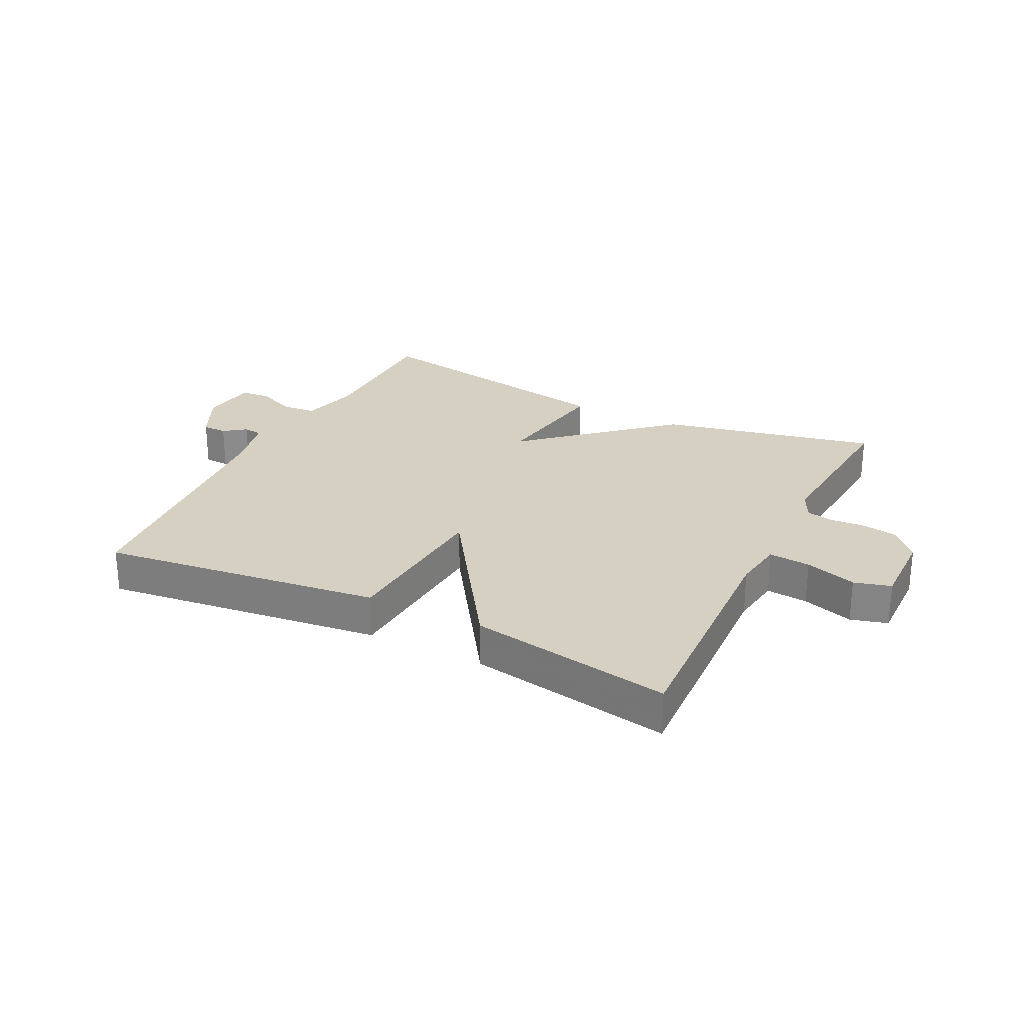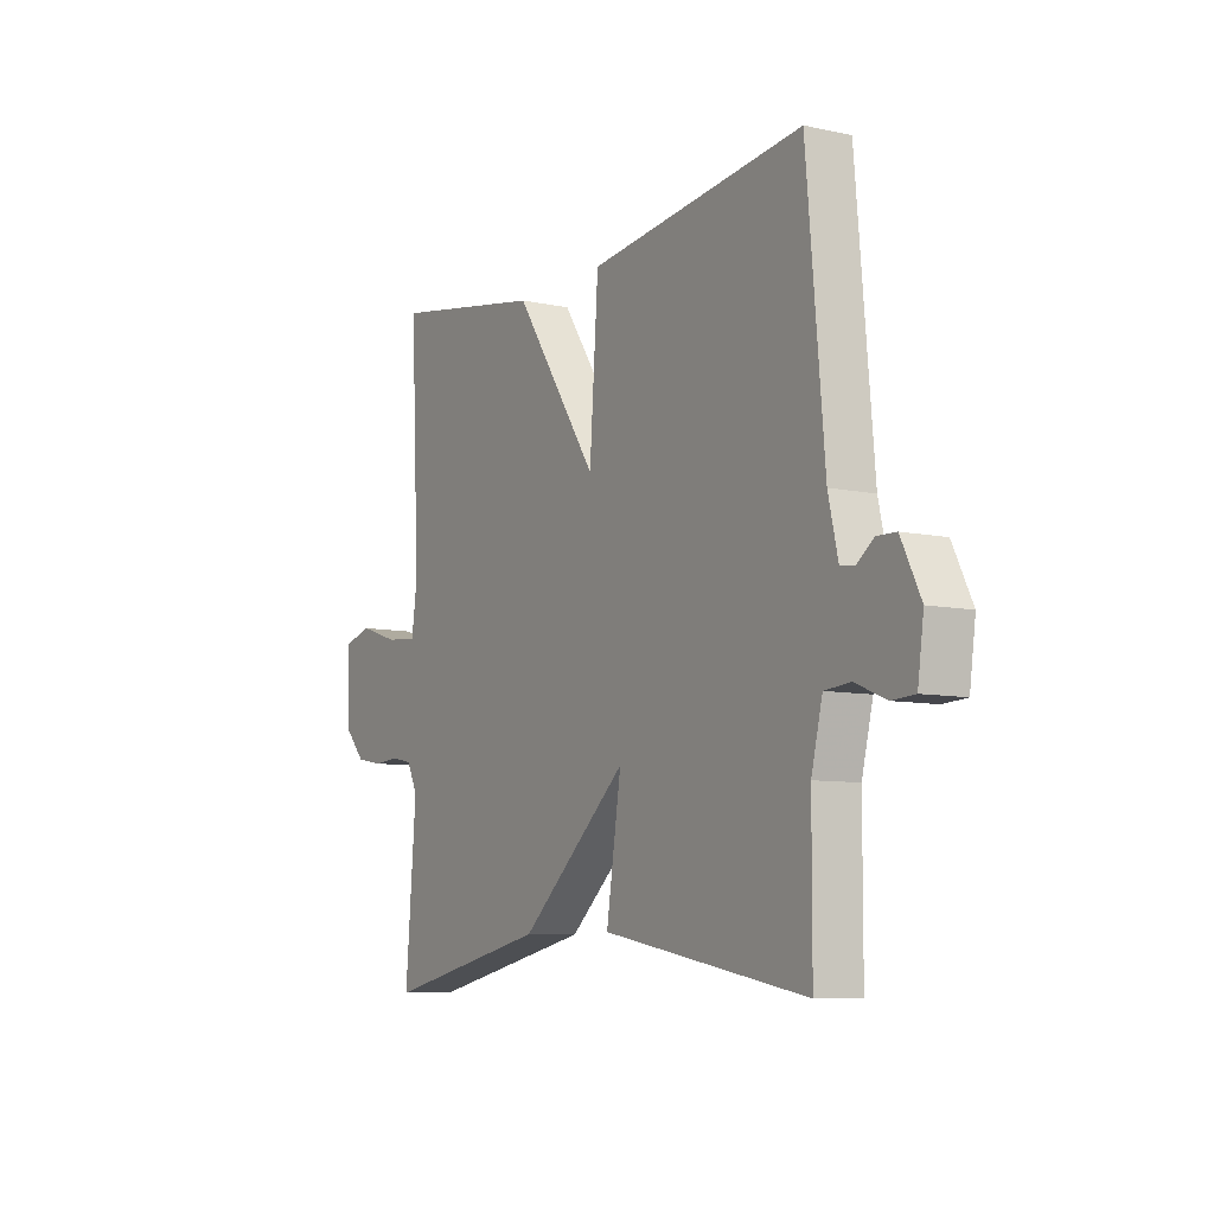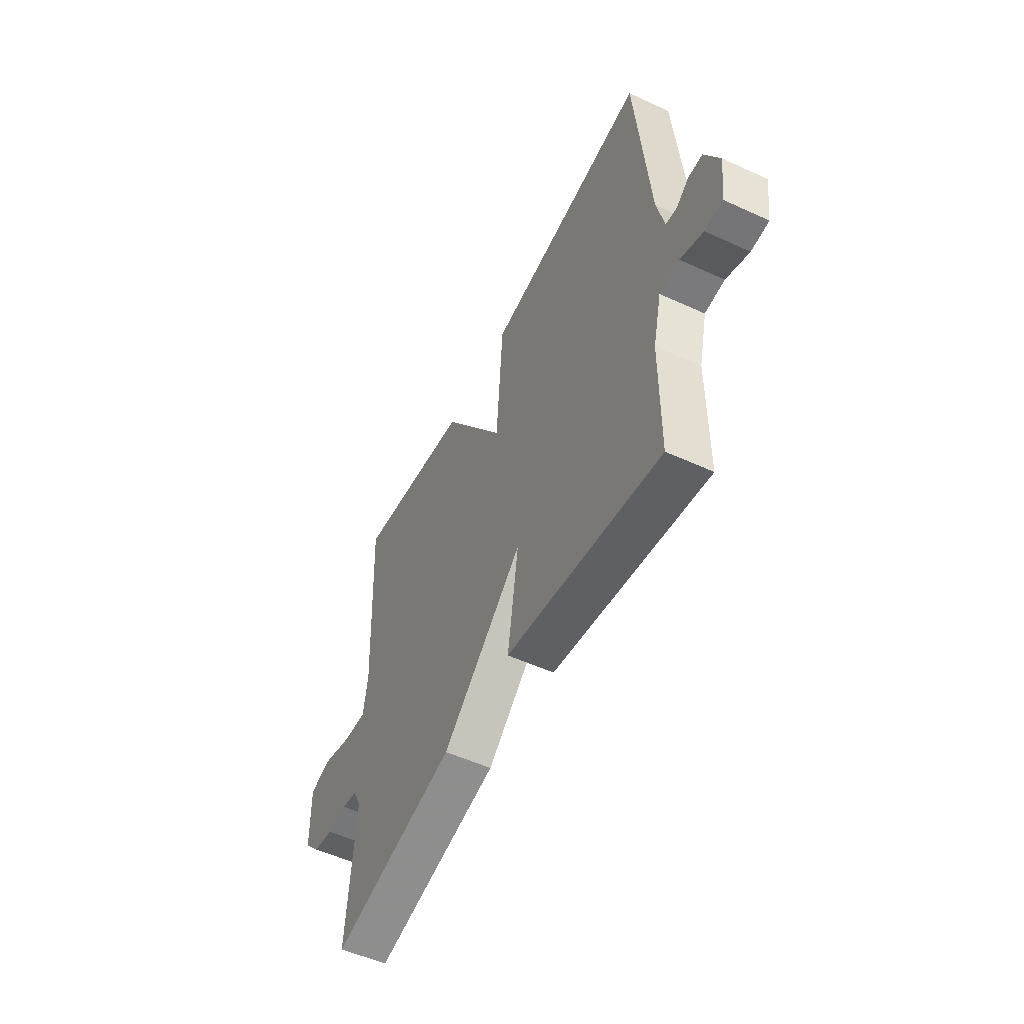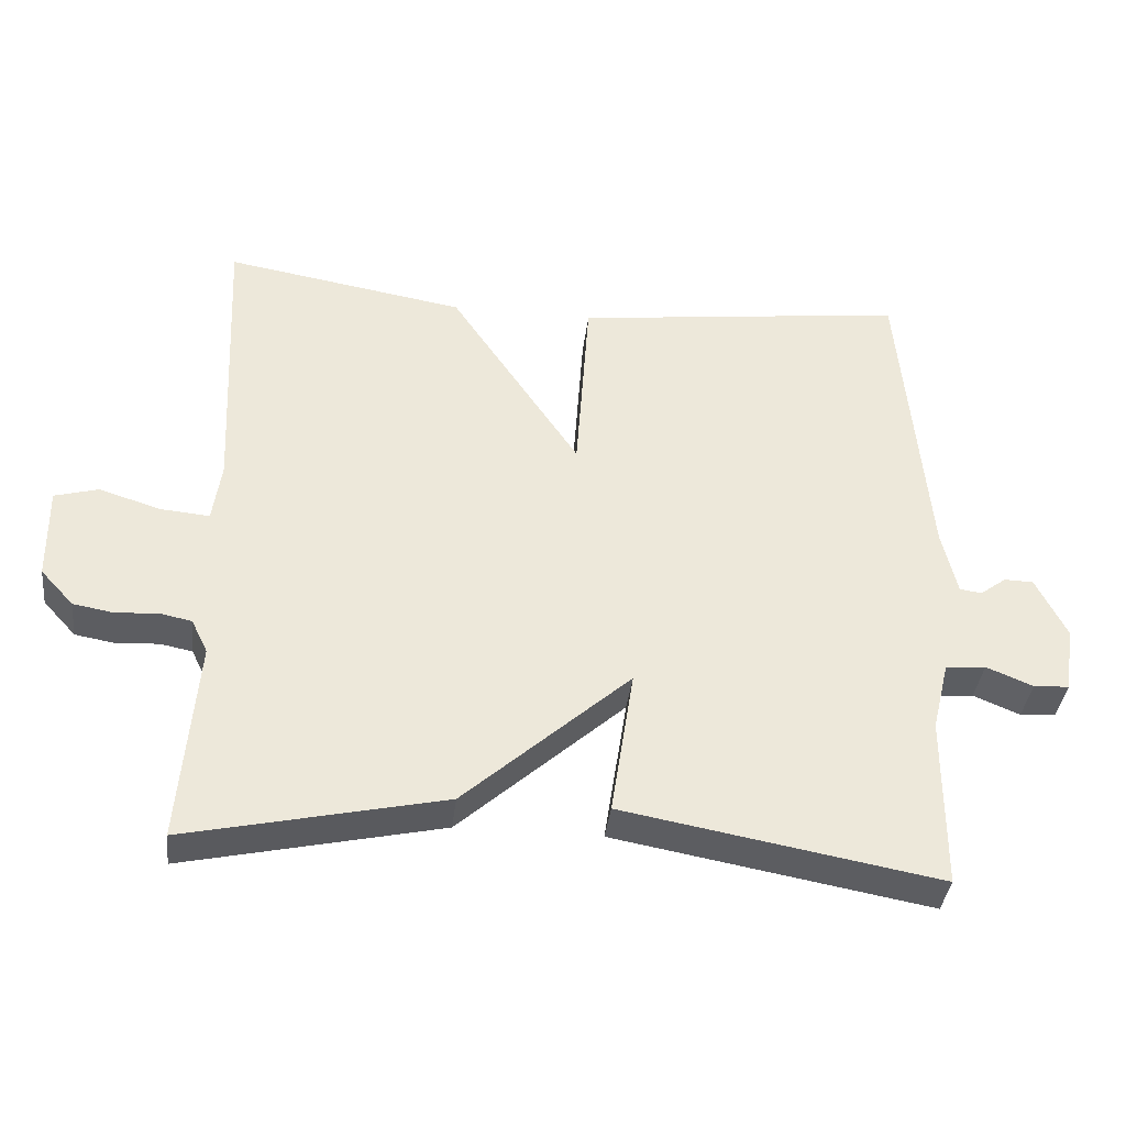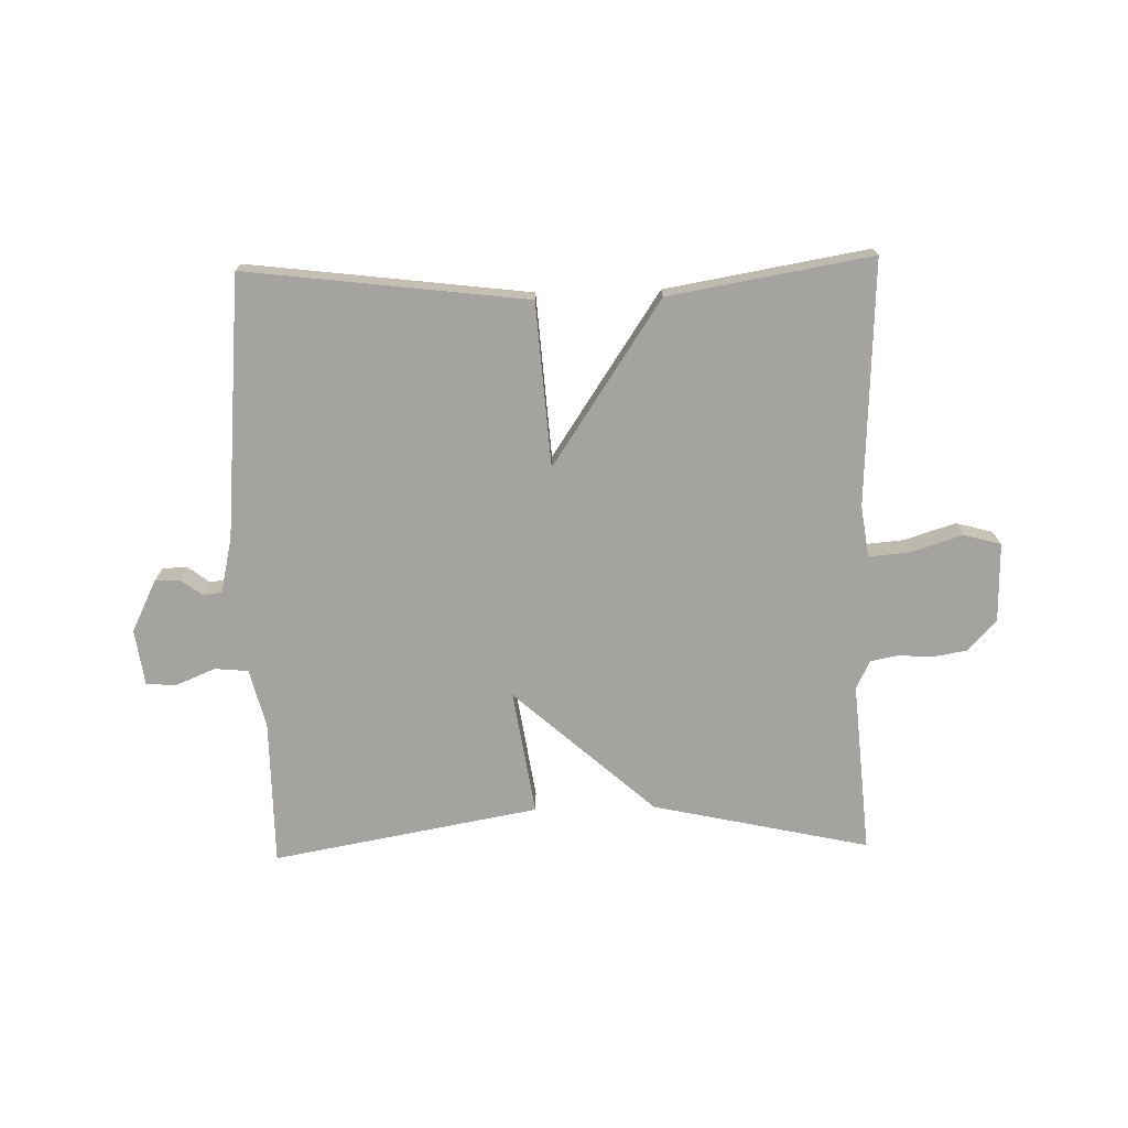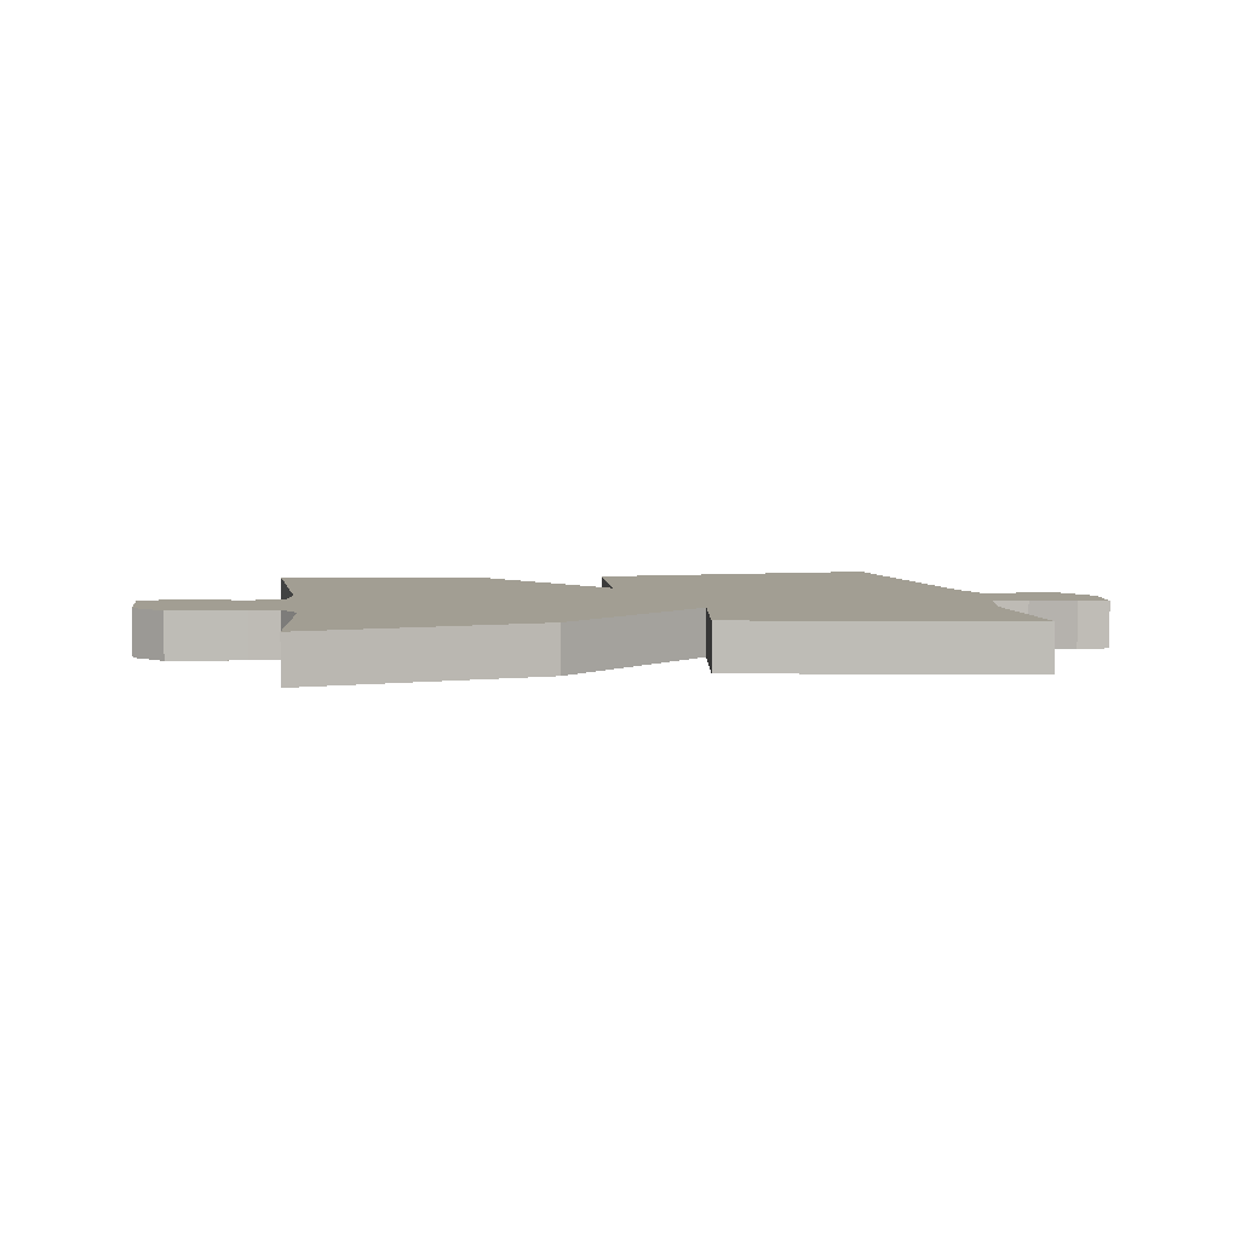
<metadata>
{"format":"obj","ext":"obj","renderer":"f3d","projection":"perspective","resolution":1024,"background":"white","views":[{"elev":26.5,"azim":26.6,"up":"+Y"},{"elev":-8.1,"azim":-121.0,"up":"+Z"},{"elev":-53.4,"azim":-116.1,"up":"+Z"},{"elev":-37.7,"azim":173.4,"up":"+Z"},{"elev":-72.9,"azim":1.4,"up":"+Y"},{"elev":5.0,"azim":171.5,"up":"+Y"}]}
</metadata>
<code>
v 0.5 0.07 0.5
v 0.481 0.07 0.096
v 0.493 0.07 0.011
v 0.562 0.07 0.017
v 0.647 0.07 0.044
v 0.708 0.07 0.027
v 0.706 0.07 -0.104
v 0.66 0.07 -0.154
v 0.603 0.07 -0.164
v 0.545 0.07 -0.16
v 0.5 0.07 -0.169
v 0.477 0.07 -0.216
v 0.5 0.07 -0.5
v 0.141 0.07 -0.421
v -0.091 0.07 -0.214
v -0.059 0.07 -0.421
v -0.5 0.07 -0.5
v -0.501 0.07 -0.259
v -0.525 0.07 -0.161
v -0.581 0.07 -0.156
v -0.646 0.07 -0.183
v -0.696 0.07 -0.18
v -0.709 0.07 -0.087
v -0.667 0.07 -0.002
v -0.626 0.07 -0.001
v -0.59 0.07 -0.028
v -0.559 0.07 -0.024
v -0.538 0.07 0.067
v -0.5 0.07 0.5
v -0.035 0.07 0.443
v -0.016 0.07 0.173
v 0.165 0.07 0.443
v 0.5 0 0.5
v 0.481 0 0.096
v 0.493 0 0.011
v 0.562 0 0.017
v 0.647 0 0.044
v 0.708 0 0.027
v 0.706 0 -0.104
v 0.66 0 -0.154
v 0.603 0 -0.164
v 0.545 0 -0.16
v 0.5 0 -0.169
v 0.477 0 -0.216
v 0.5 0 -0.5
v 0.141 0 -0.421
v -0.091 0 -0.214
v -0.059 0 -0.421
v -0.5 0 -0.5
v -0.501 0 -0.259
v -0.525 0 -0.161
v -0.581 0 -0.156
v -0.646 0 -0.183
v -0.696 0 -0.18
v -0.709 0 -0.087
v -0.667 0 -0.002
v -0.626 0 -0.001
v -0.59 0 -0.028
v -0.559 0 -0.024
v -0.538 0 0.067
v -0.5 0 0.5
v -0.035 0 0.443
v -0.016 0 0.173
v 0.165 0 0.443
f 31 32 1 2
f 28 29 30 31
f 31 2 3
f 28 31 3
f 27 28 3
f 26 27 3
f 24 25 26
f 23 24 26
f 22 23 26
f 21 22 26
f 20 21 26
f 19 20 26 3
f 18 19 3 4
f 15 16 17 18
f 15 18 4
f 12 13 14 15
f 11 12 15 4
f 5 6 7
f 4 5 7
f 11 4 7
f 10 11 7
f 7 8 9 10
f 34 33 64 63
f 63 62 61 60
f 35 34 63
f 35 63 60
f 35 60 59
f 35 59 58
f 58 57 56
f 58 56 55
f 58 55 54
f 58 54 53
f 58 53 52
f 35 58 52 51
f 36 35 51 50
f 50 49 48 47
f 36 50 47
f 47 46 45 44
f 36 47 44 43
f 39 38 37
f 39 37 36
f 39 36 43
f 39 43 42
f 42 41 40 39
f 1 33 34 2
f 2 34 35 3
f 3 35 36 4
f 4 36 37 5
f 5 37 38 6
f 6 38 39 7
f 7 39 40 8
f 8 40 41 9
f 9 41 42 10
f 10 42 43 11
f 11 43 44 12
f 12 44 45 13
f 13 45 46 14
f 14 46 47 15
f 15 47 48 16
f 16 48 49 17
f 17 49 50 18
f 18 50 51 19
f 19 51 52 20
f 20 52 53 21
f 21 53 54 22
f 22 54 55 23
f 23 55 56 24
f 24 56 57 25
f 25 57 58 26
f 26 58 59 27
f 27 59 60 28
f 28 60 61 29
f 29 61 62 30
f 30 62 63 31
f 31 63 64 32
f 32 64 33 1

</code>
